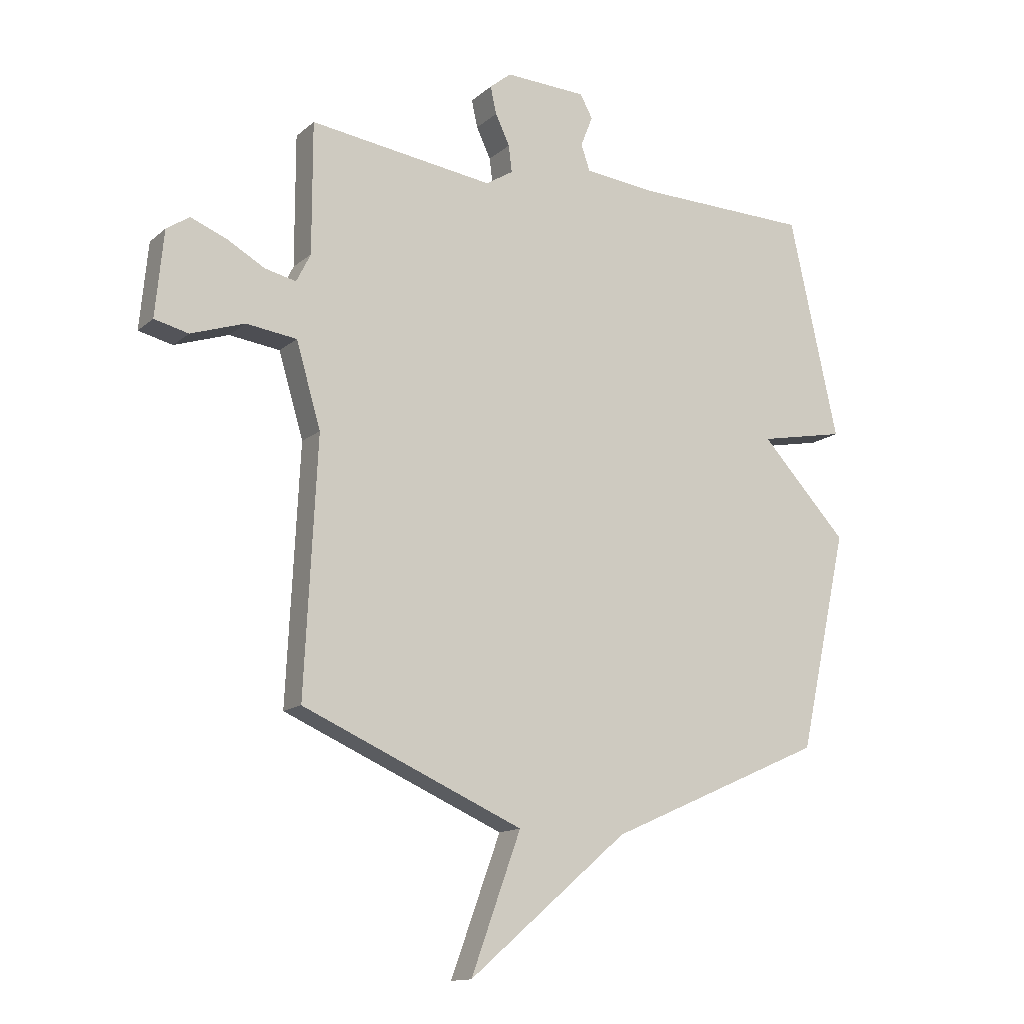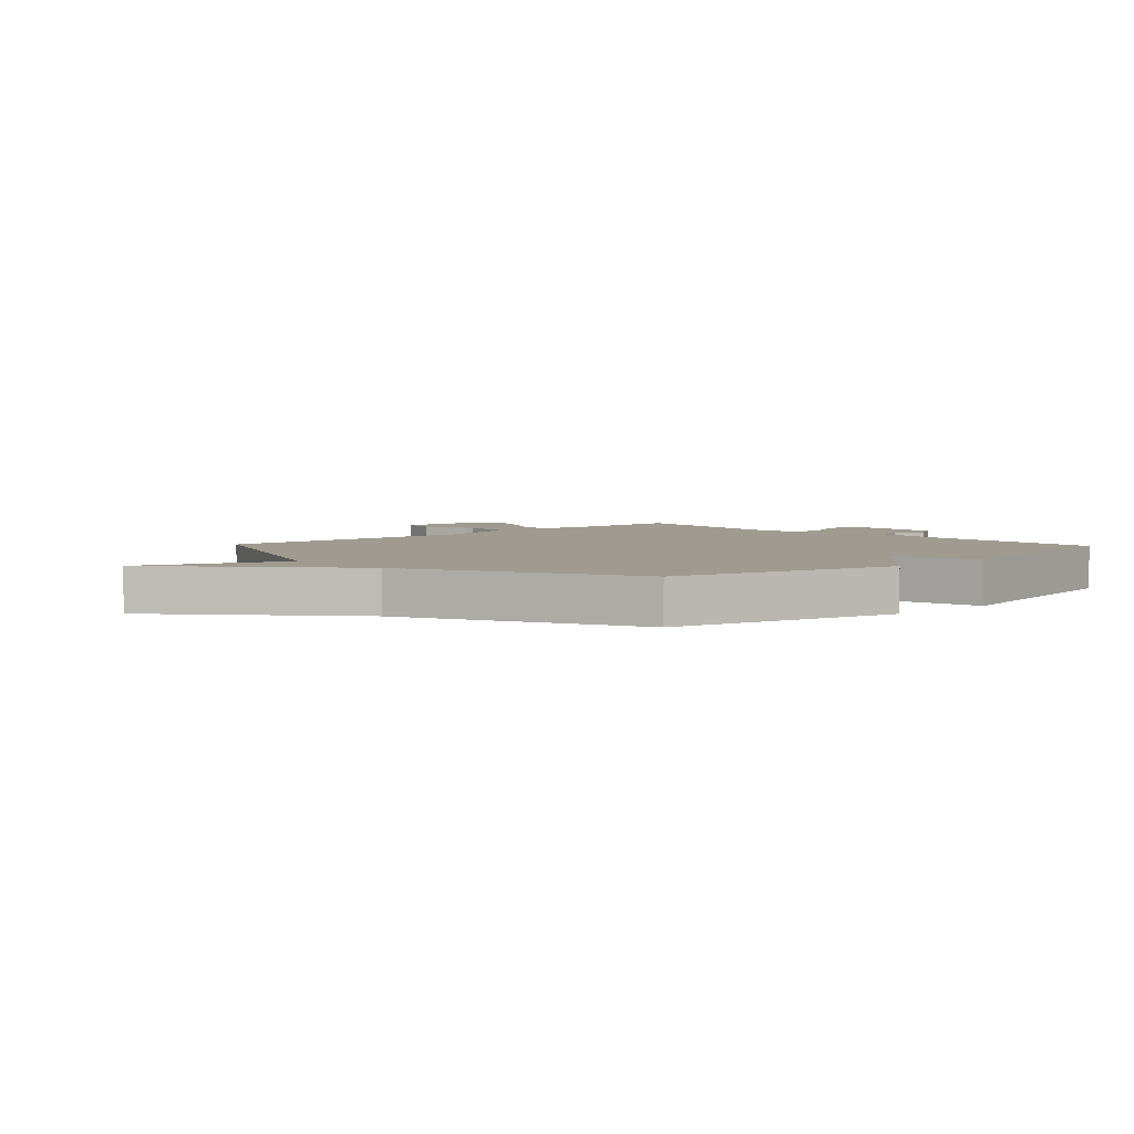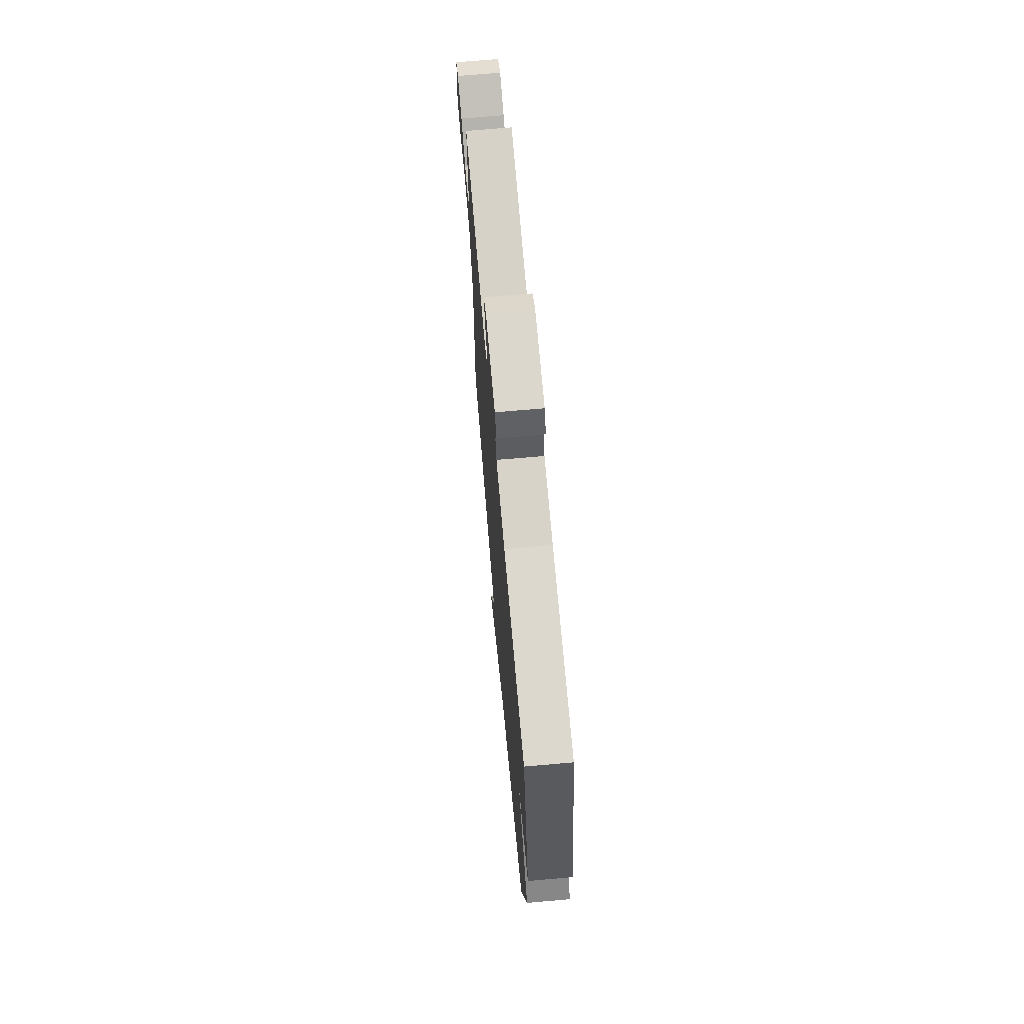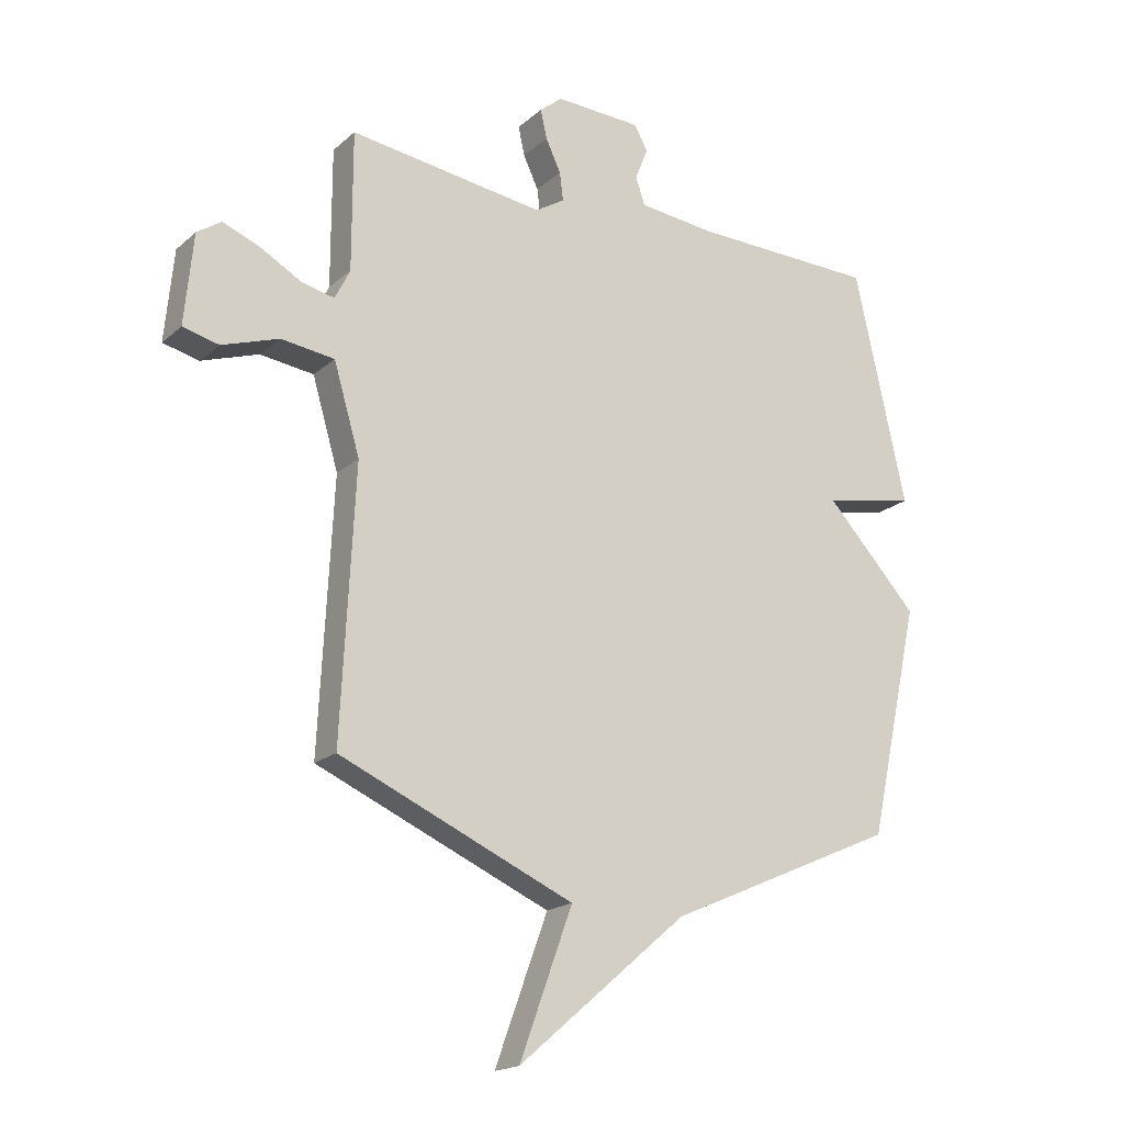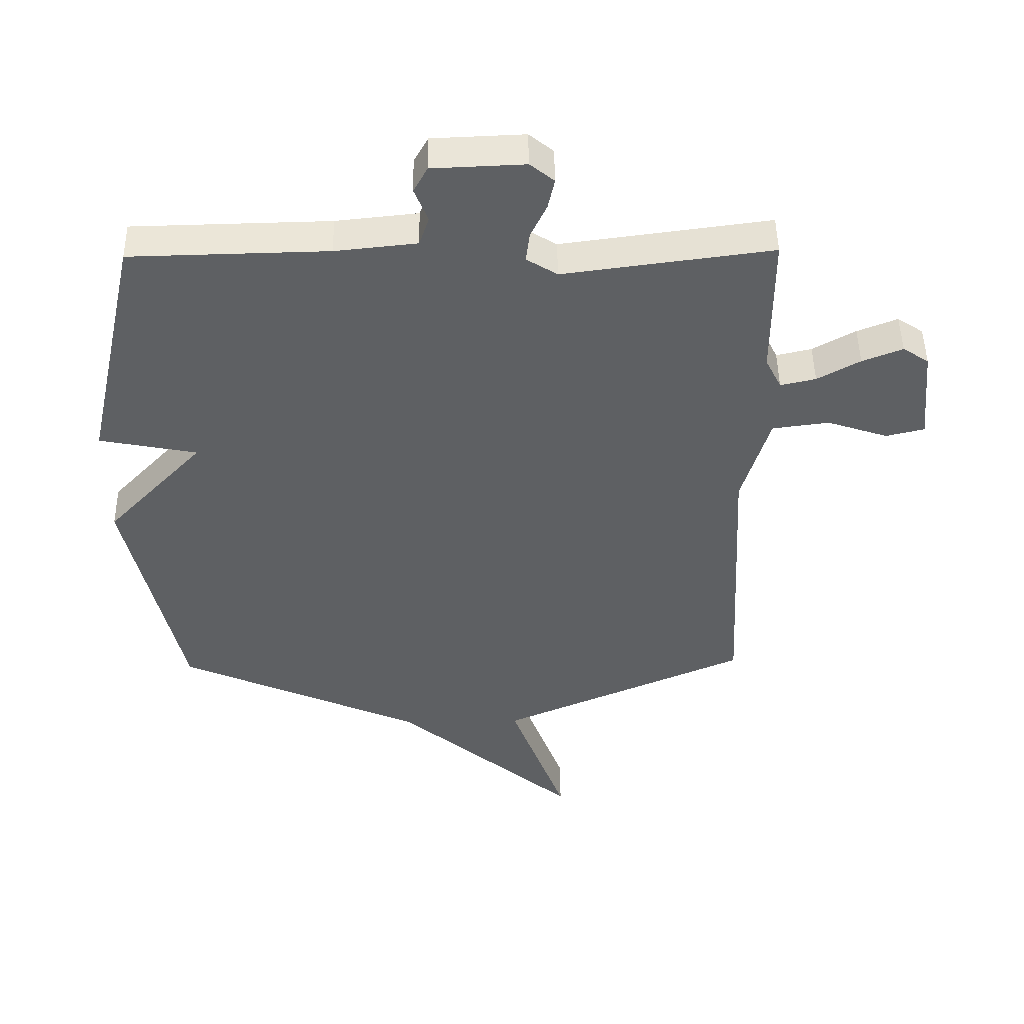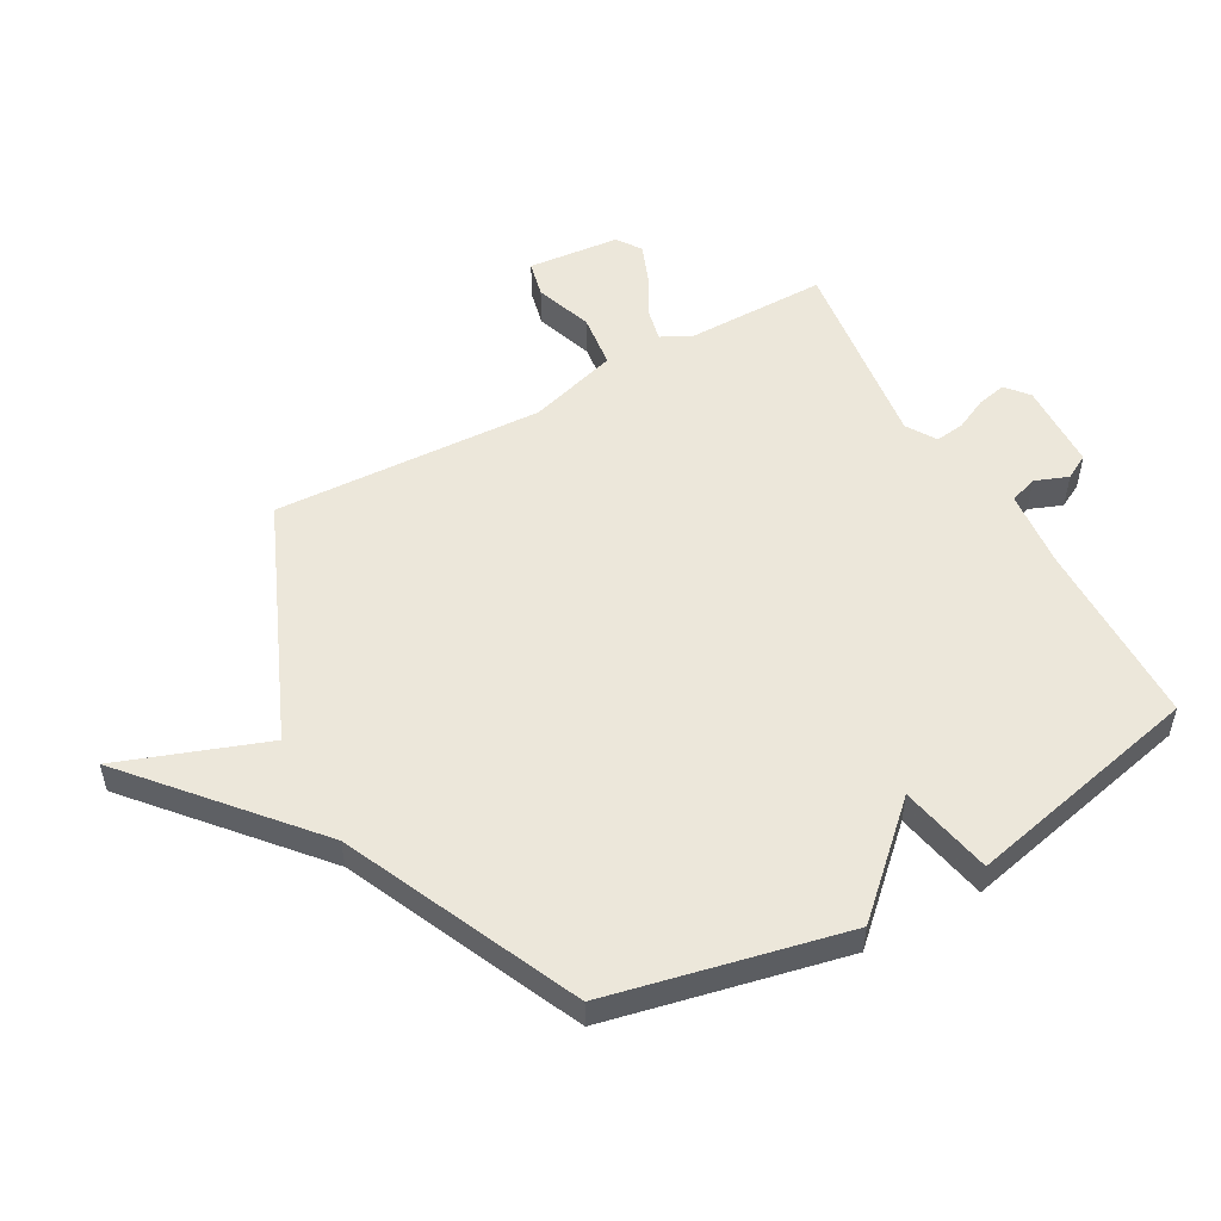
<metadata>
{"format":"obj","ext":"obj","renderer":"f3d","projection":"perspective","resolution":1024,"background":"white","views":[{"elev":-13.6,"azim":150.4,"up":"+Z"},{"elev":4.0,"azim":-133.2,"up":"+Y"},{"elev":70.9,"azim":-95.0,"up":"+Z"},{"elev":-18.6,"azim":147.5,"up":"+Z"},{"elev":47.7,"azim":-0.9,"up":"+Z"},{"elev":52.4,"azim":-119.4,"up":"+Y"}]}
</metadata>
<code>
v 0.5 0.07 -0.5
v 0.097 0.07 -0.676
v 0.188 0.07 -0.924
v -0.103 0.07 -0.676
v -0.5 0.07 -0.5
v -0.589 0.07 -0.101
v -0.431 0.07 0.068
v -0.589 0.07 0.099
v -0.5 0.07 0.5
v -0.181 0.07 0.507
v -0.049 0.07 0.521
v -0.033 0.07 0.568
v -0.055 0.07 0.624
v -0.032 0.07 0.666
v 0.117 0.07 0.672
v 0.156 0.07 0.64
v 0.145 0.07 0.59
v 0.119 0.07 0.535
v 0.113 0.07 0.486
v 0.163 0.07 0.455
v 0.5 0.07 0.5
v 0.5 0.07 0.262
v 0.526 0.07 0.21
v 0.583 0.07 0.223
v 0.652 0.07 0.262
v 0.717 0.07 0.288
v 0.759 0.07 0.26
v 0.774 0.07 0.104
v 0.712 0.07 0.089
v 0.614 0.07 0.122
v 0.522 0.07 0.11
v 0.477 0.07 -0.042
v 0.5 0 -0.5
v 0.097 0 -0.676
v 0.188 0 -0.924
v -0.103 0 -0.676
v -0.5 0 -0.5
v -0.589 0 -0.101
v -0.431 0 0.068
v -0.589 0 0.099
v -0.5 0 0.5
v -0.181 0 0.507
v -0.049 0 0.521
v -0.033 0 0.568
v -0.055 0 0.624
v -0.032 0 0.666
v 0.117 0 0.672
v 0.156 0 0.64
v 0.145 0 0.59
v 0.119 0 0.535
v 0.113 0 0.486
v 0.163 0 0.455
v 0.5 0 0.5
v 0.5 0 0.262
v 0.526 0 0.21
v 0.583 0 0.223
v 0.652 0 0.262
v 0.717 0 0.288
v 0.759 0 0.26
v 0.774 0 0.104
v 0.712 0 0.089
v 0.614 0 0.122
v 0.522 0 0.11
v 0.477 0 -0.042
f 28 29 30
f 27 28 30
f 26 27 30
f 25 26 30
f 24 25 30
f 23 24 30 31
f 22 23 31 32
f 20 21 22 32
f 16 17 18
f 15 16 18
f 14 15 18
f 13 14 18
f 12 13 18
f 11 12 18 19
f 32 1 2
f 20 32 2
f 19 20 2
f 11 19 2
f 10 11 2
f 4 5 6 7
f 2 3 4 7
f 9 10 2 7
f 7 8 9
f 62 61 60
f 62 60 59
f 62 59 58
f 62 58 57
f 62 57 56
f 63 62 56 55
f 64 63 55 54
f 64 54 53 52
f 50 49 48
f 50 48 47
f 50 47 46
f 50 46 45
f 50 45 44
f 51 50 44 43
f 34 33 64
f 34 64 52
f 34 52 51
f 34 51 43
f 34 43 42
f 39 38 37 36
f 39 36 35 34
f 39 34 42 41
f 41 40 39
f 1 33 34 2
f 2 34 35 3
f 3 35 36 4
f 4 36 37 5
f 5 37 38 6
f 6 38 39 7
f 7 39 40 8
f 8 40 41 9
f 9 41 42 10
f 10 42 43 11
f 11 43 44 12
f 12 44 45 13
f 13 45 46 14
f 14 46 47 15
f 15 47 48 16
f 16 48 49 17
f 17 49 50 18
f 18 50 51 19
f 19 51 52 20
f 20 52 53 21
f 21 53 54 22
f 22 54 55 23
f 23 55 56 24
f 24 56 57 25
f 25 57 58 26
f 26 58 59 27
f 27 59 60 28
f 28 60 61 29
f 29 61 62 30
f 30 62 63 31
f 31 63 64 32
f 32 64 33 1

</code>
